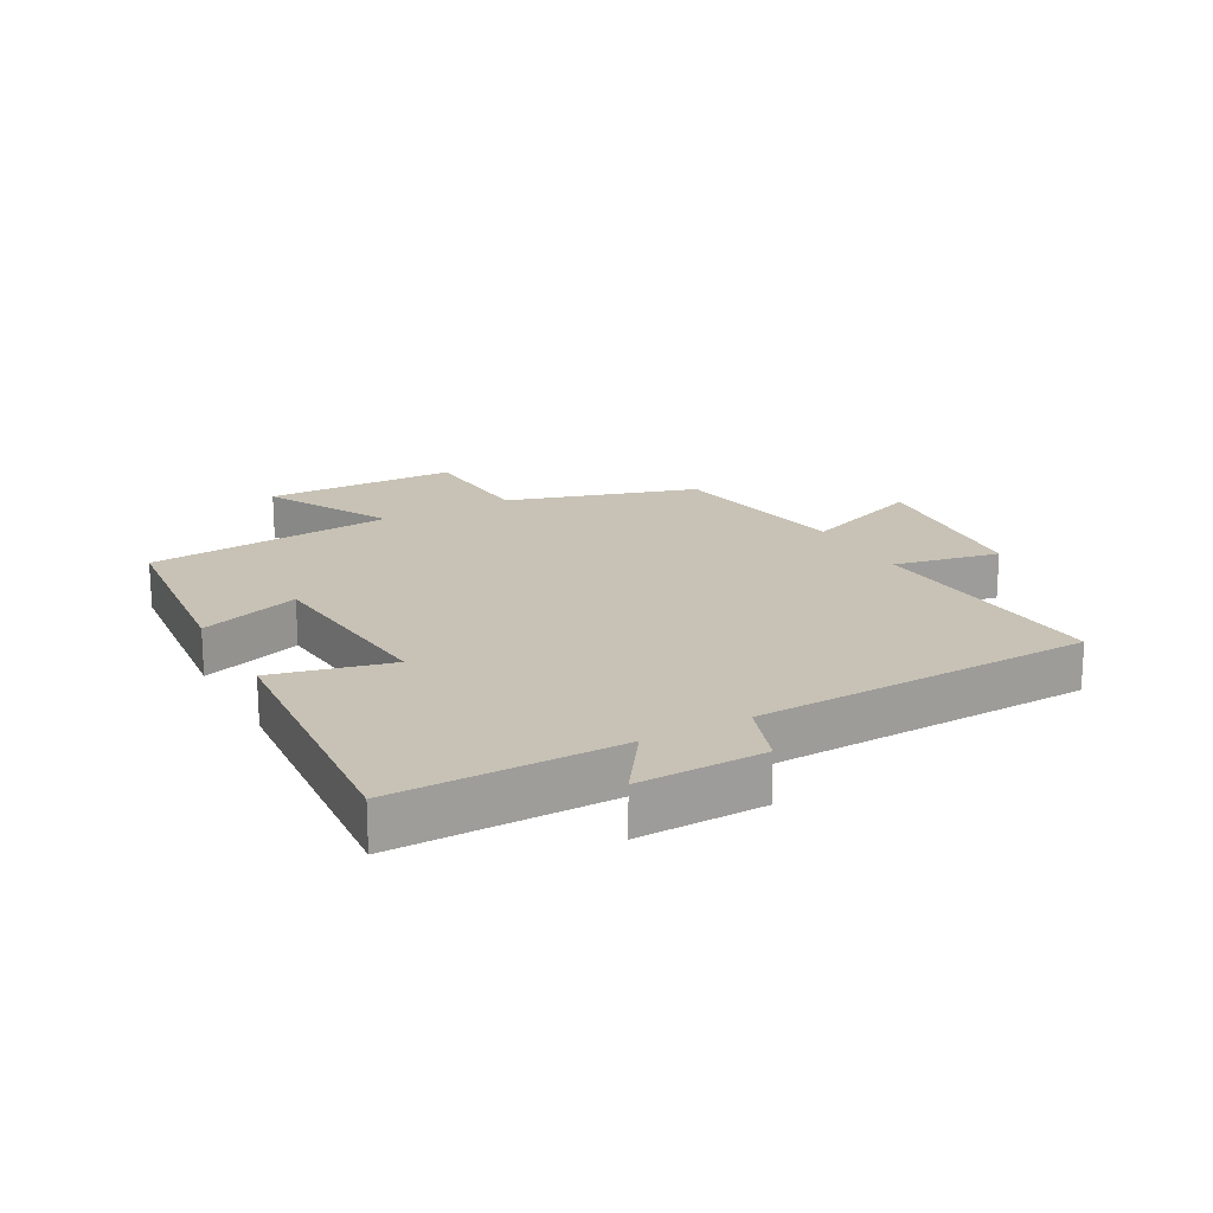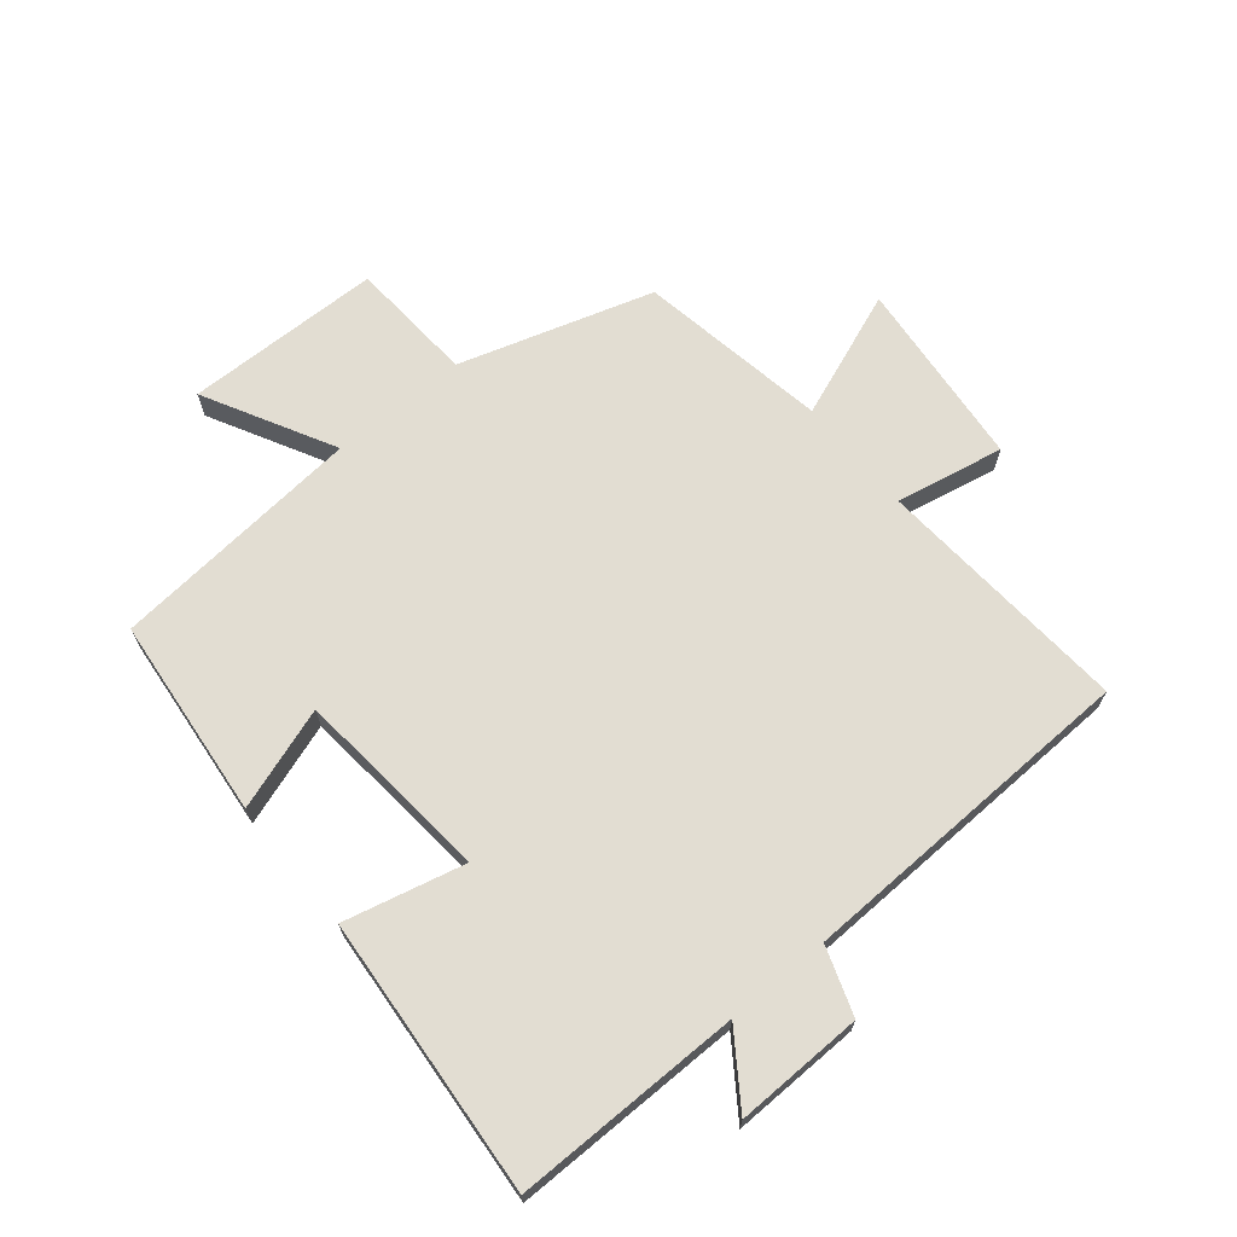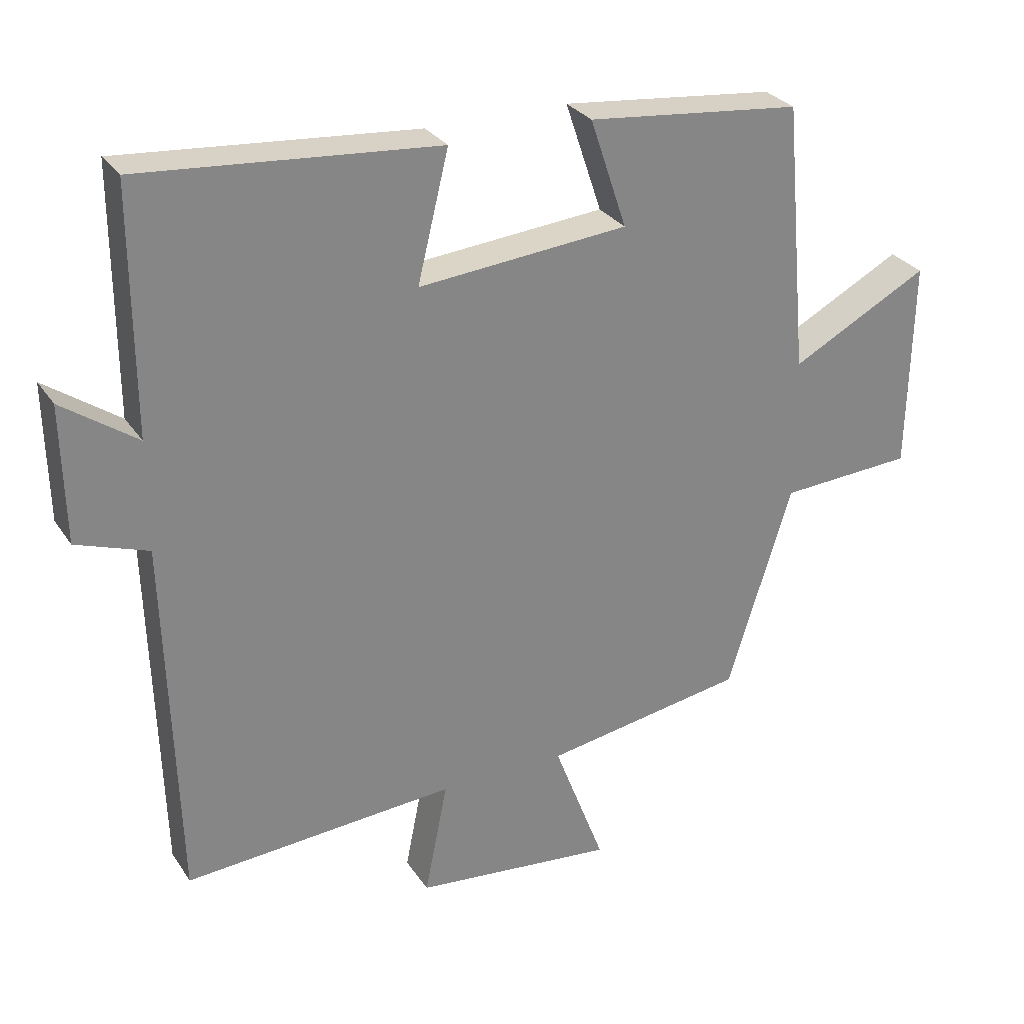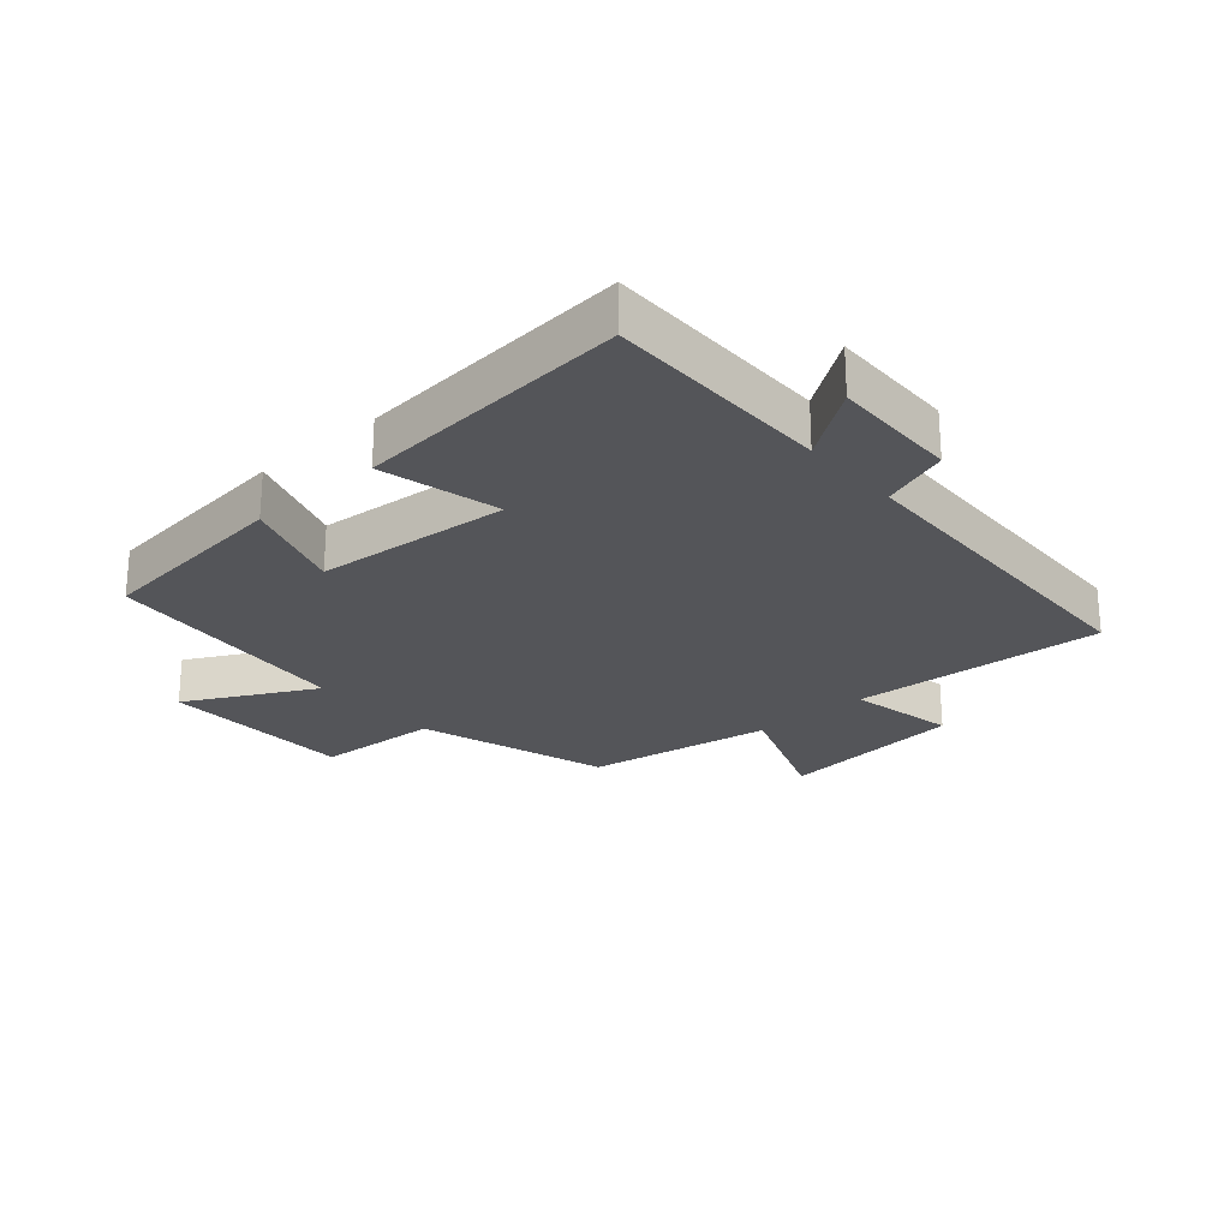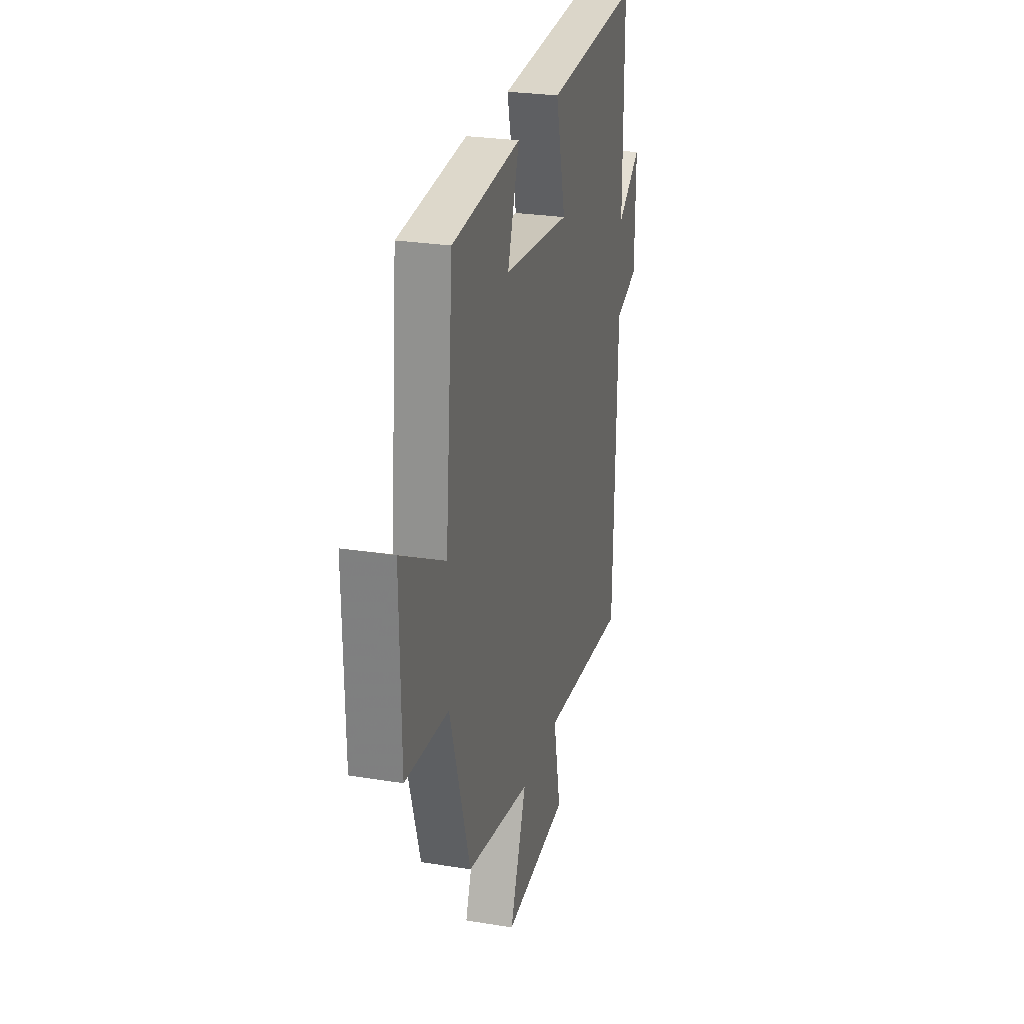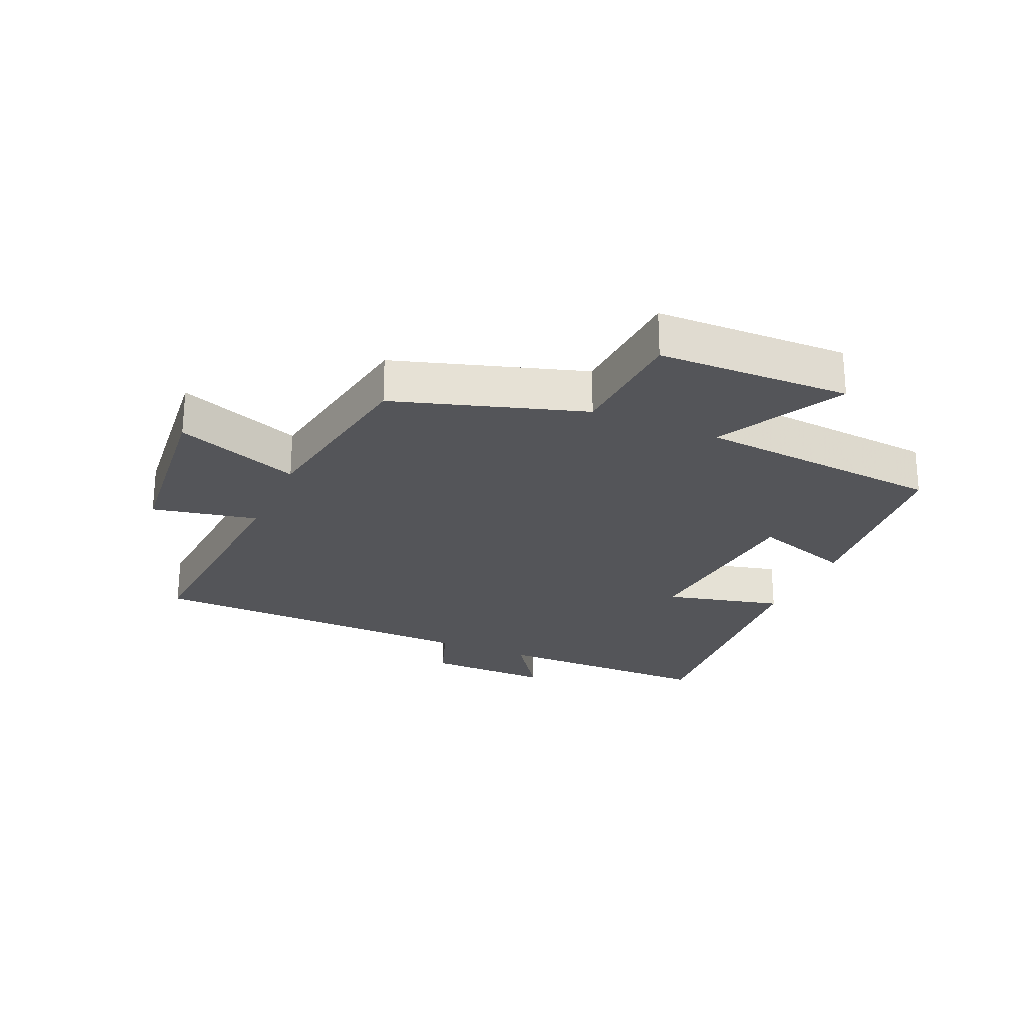
<metadata>
{"format":"obj","ext":"obj","renderer":"f3d","projection":"perspective","resolution":1024,"background":"white","views":[{"elev":19.0,"azim":61.0,"up":"+Y"},{"elev":68.2,"azim":50.3,"up":"+Y"},{"elev":28.8,"azim":152.9,"up":"+Z"},{"elev":-24.8,"azim":41.3,"up":"+Y"},{"elev":25.9,"azim":-75.4,"up":"+Z"},{"elev":-24.7,"azim":-113.6,"up":"+Y"}]}
</metadata>
<code>
v 0.484 0.07 -0.528
v 0.081 0.07 -0.5
v 0.115 0.07 -0.67
v -0.183 0.07 -0.7
v -0.107 0.07 -0.5
v -0.406 0.07 -0.45
v -0.5 0.07 -0.146
v -0.698 0.07 -0.134
v -0.704 0.07 0.176
v -0.5 0.07 0.068
v -0.464 0.07 0.467
v -0.147 0.07 0.5
v -0.201 0.07 0.339
v 0.109 0.07 0.311
v 0.063 0.07 0.5
v 0.501 0.07 0.536
v 0.5 0.07 0.176
v 0.61 0.07 0.253
v 0.606 0.07 0.051
v 0.5 0.07 0.014
v 0.484 0 -0.528
v 0.081 0 -0.5
v 0.115 0 -0.67
v -0.183 0 -0.7
v -0.107 0 -0.5
v -0.406 0 -0.45
v -0.5 0 -0.146
v -0.698 0 -0.134
v -0.704 0 0.176
v -0.5 0 0.068
v -0.464 0 0.467
v -0.147 0 0.5
v -0.201 0 0.339
v 0.109 0 0.311
v 0.063 0 0.5
v 0.501 0 0.536
v 0.5 0 0.176
v 0.61 0 0.253
v 0.606 0 0.051
v 0.5 0 0.014
f 17 18 19 20
f 17 20 1 2
f 14 15 16 17
f 13 14 17 2
f 10 11 12 13
f 10 13 2 3
f 7 8 9 10
f 5 6 7 10
f 5 10 3
f 3 4 5
f 40 39 38 37
f 22 21 40 37
f 37 36 35 34
f 22 37 34 33
f 33 32 31 30
f 23 22 33 30
f 30 29 28 27
f 30 27 26 25
f 23 30 25
f 25 24 23
f 1 21 22 2
f 2 22 23 3
f 3 23 24 4
f 4 24 25 5
f 5 25 26 6
f 6 26 27 7
f 7 27 28 8
f 8 28 29 9
f 9 29 30 10
f 10 30 31 11
f 11 31 32 12
f 12 32 33 13
f 13 33 34 14
f 14 34 35 15
f 15 35 36 16
f 16 36 37 17
f 17 37 38 18
f 18 38 39 19
f 19 39 40 20
f 20 40 21 1

</code>
